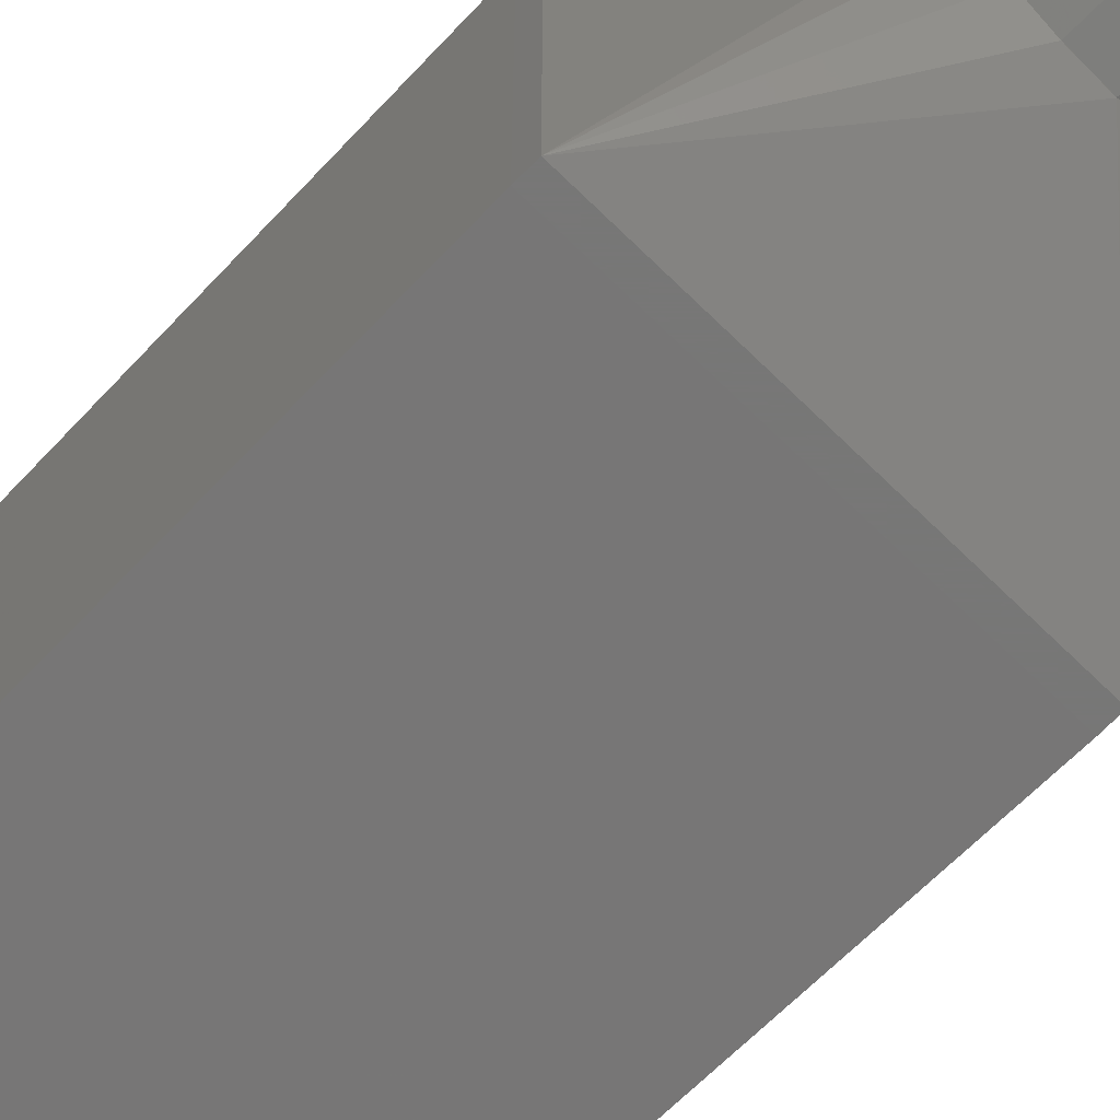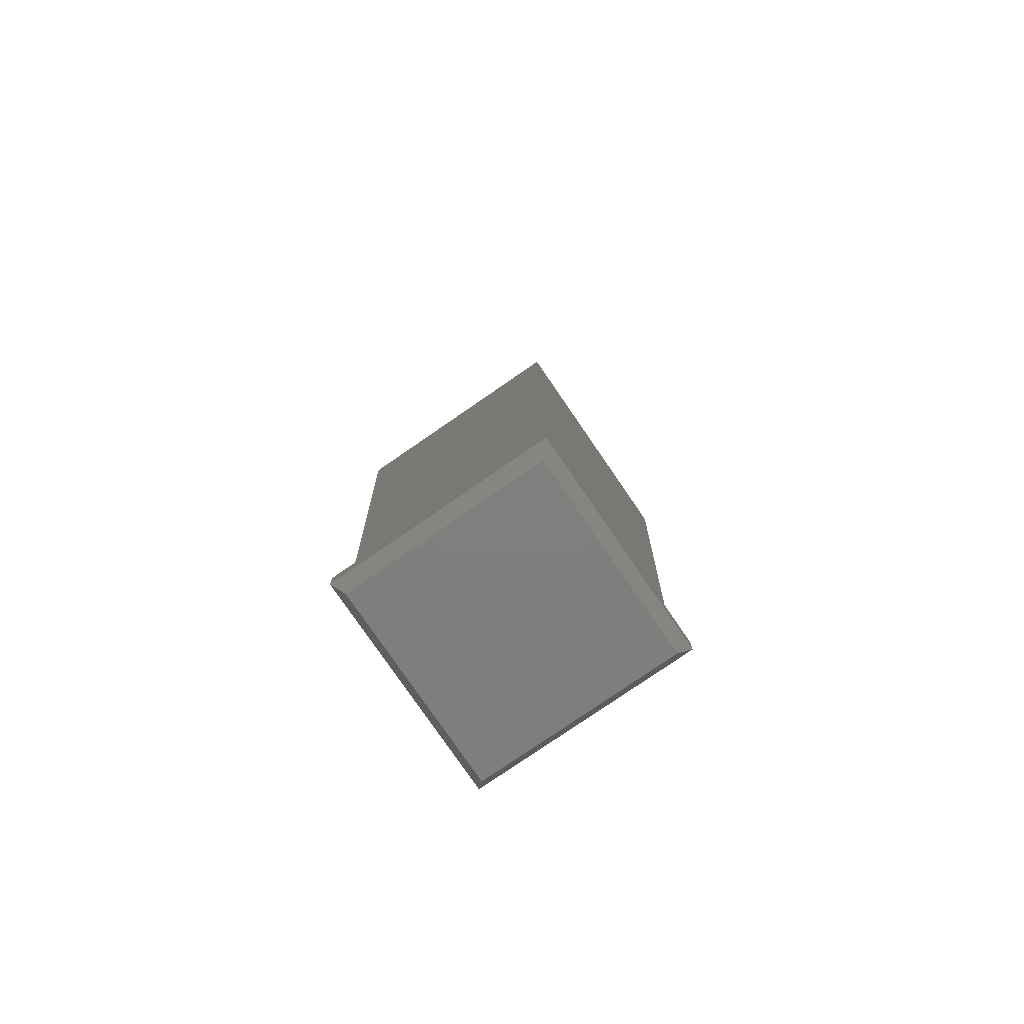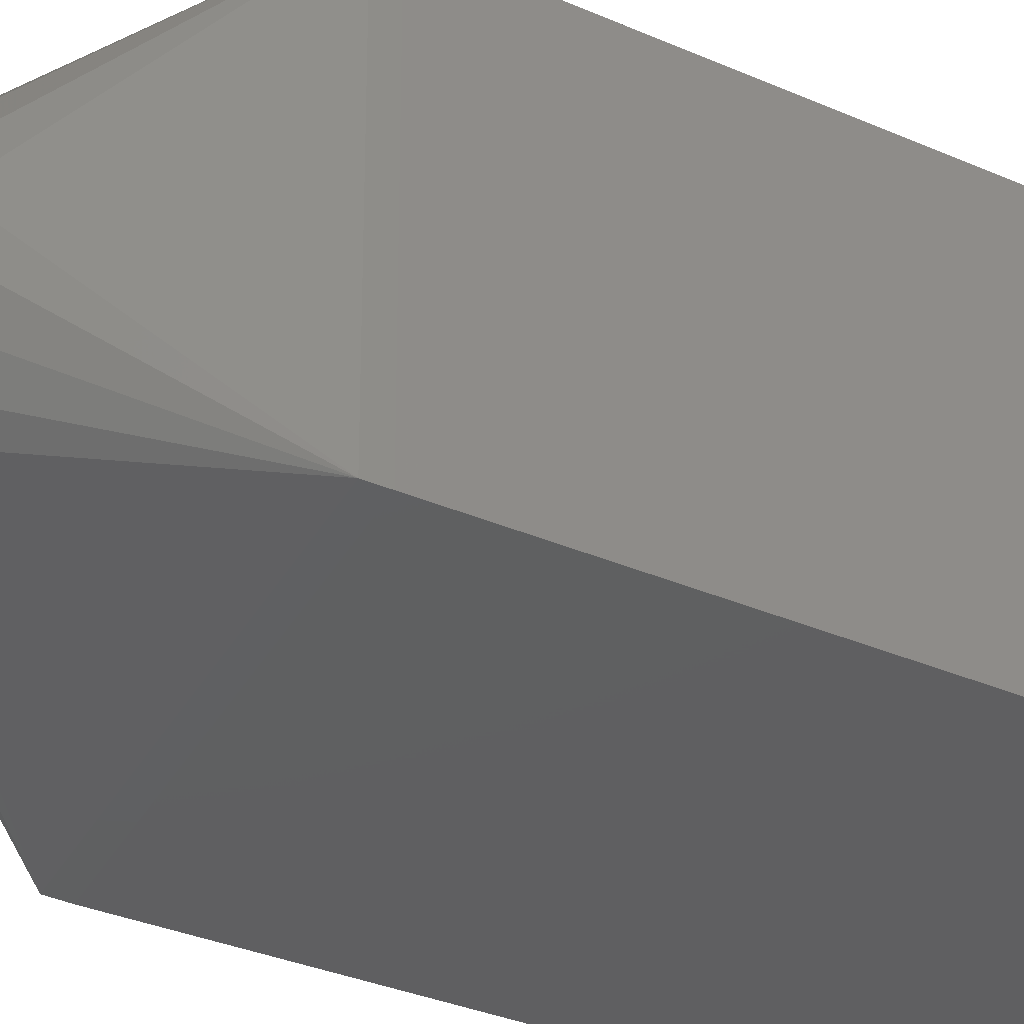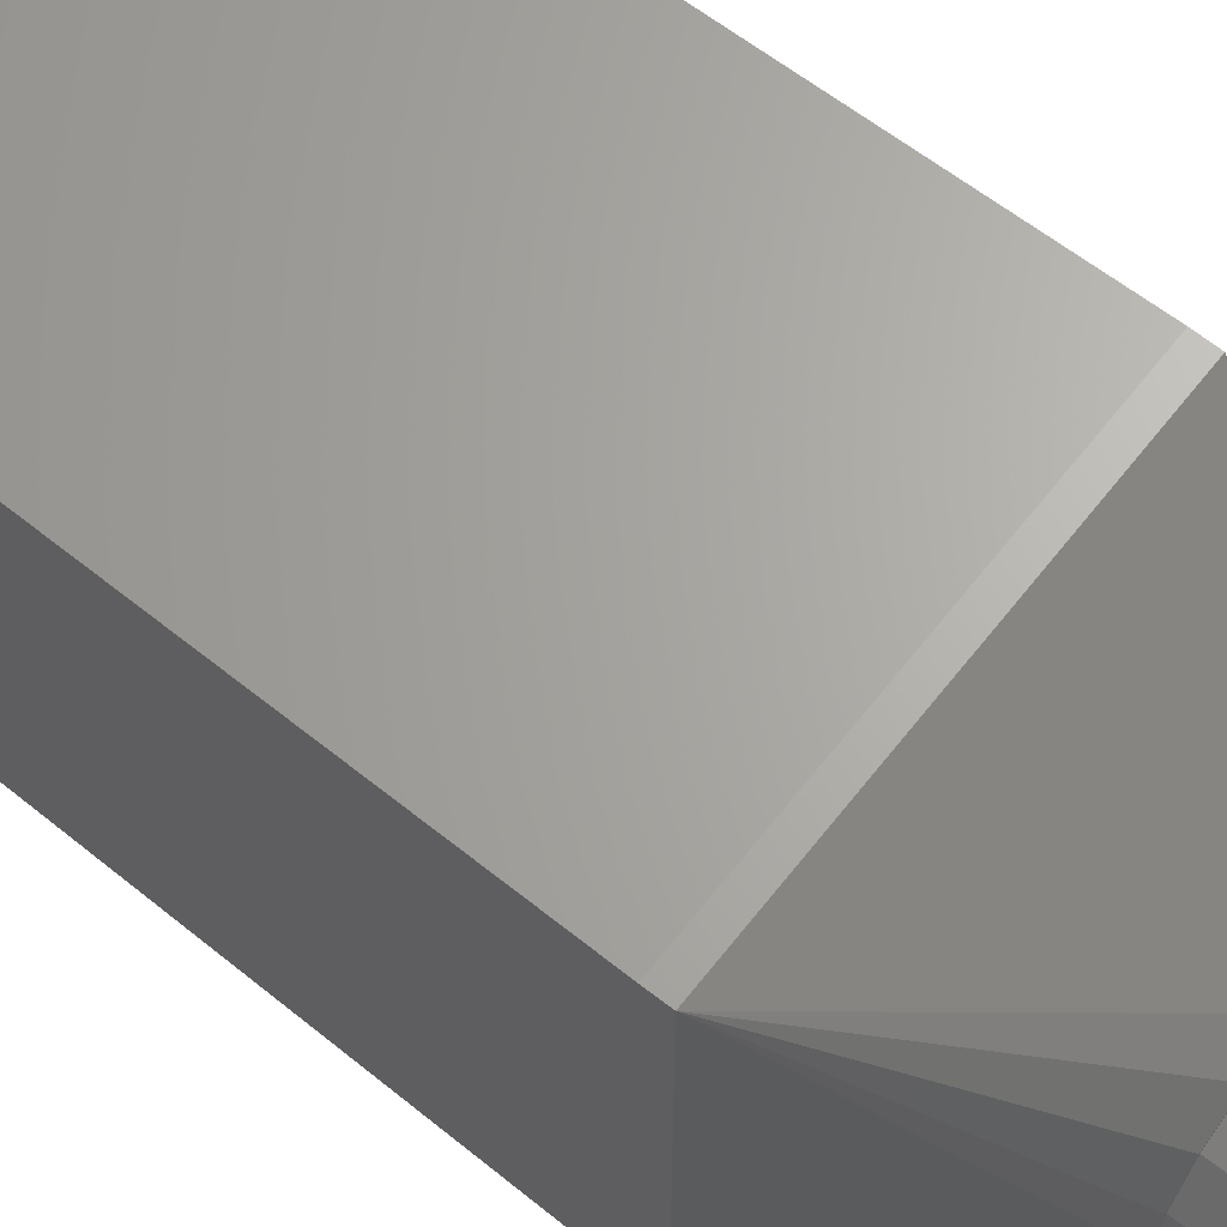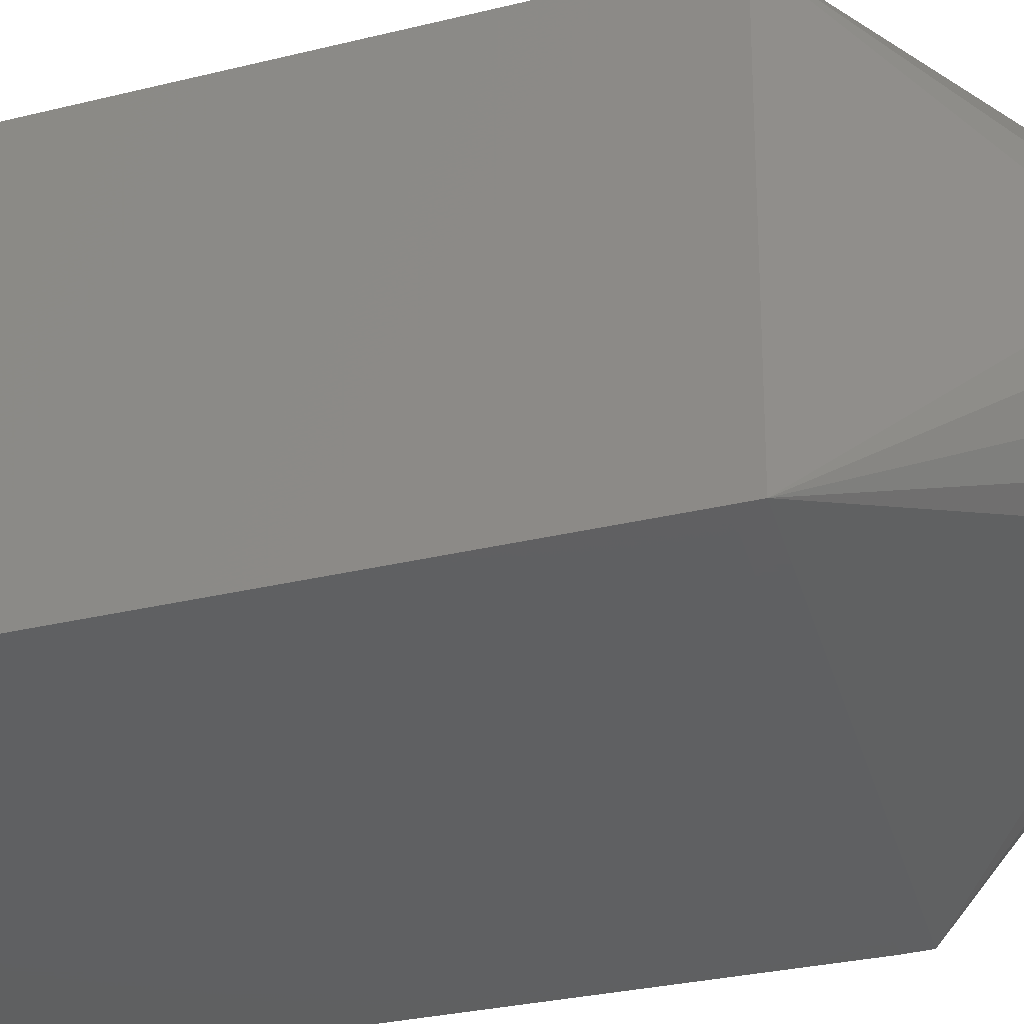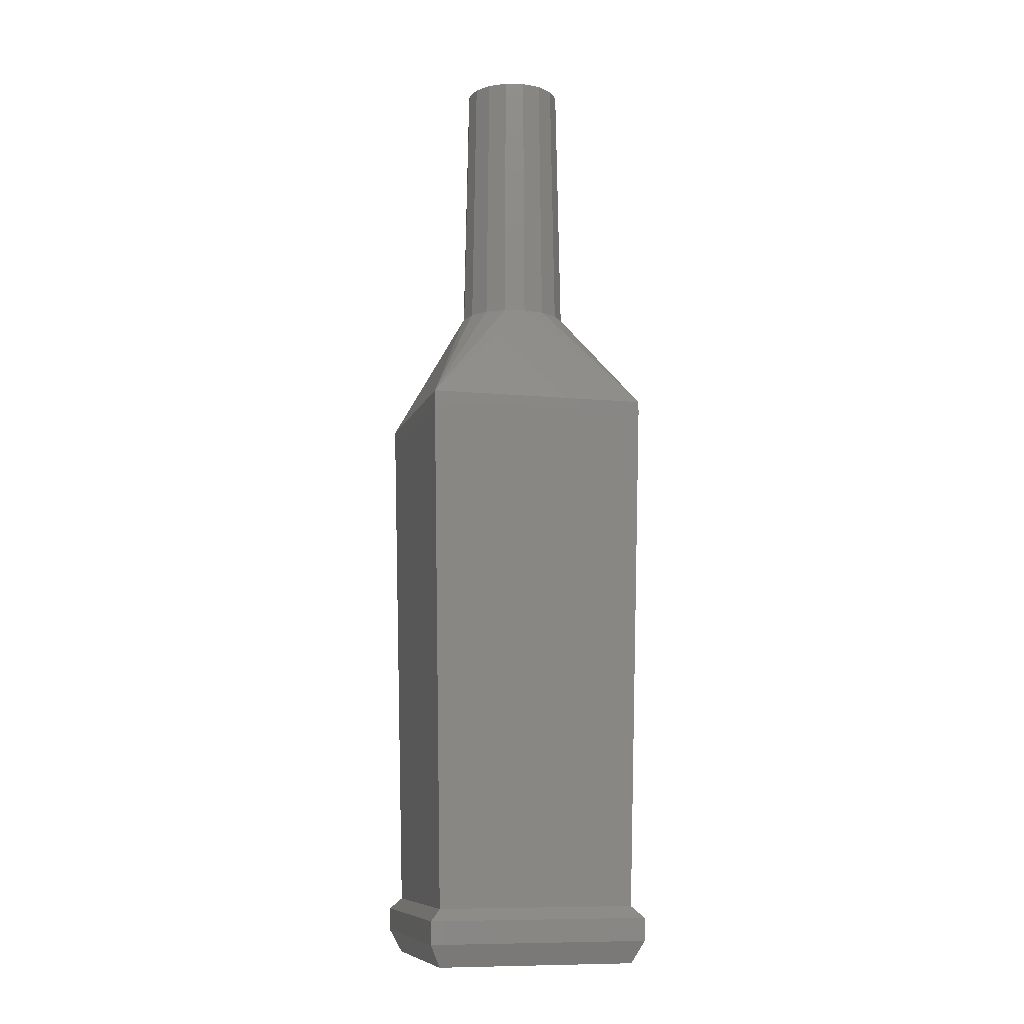
<metadata>
{"format":"stl","ext":"stl","renderer":"f3d","projection":"perspective","resolution":1024,"background":"white","views":[{"elev":-70.0,"azim":-44.5,"up":"+Y"},{"elev":-78.7,"azim":-145.5,"up":"+Z"},{"elev":-40.0,"azim":62.8,"up":"+Y"},{"elev":66.2,"azim":-51.9,"up":"+Y"},{"elev":-40.7,"azim":-74.6,"up":"+Y"},{"elev":-9.3,"azim":-104.4,"up":"+Z"}]}
</metadata>
<code>
# stl→obj: 88 verts, 172 faces
v 0.07125 0.07125 0.01852
v 0.06413 -0.06413 0.003825
v 0.06413 0.06413 0.003825
v 0.07125 -0.07125 0.01852
v -0.06413 -0.06413 0.003825
v -0.07125 -0.07125 0.01852
v -0.06413 0.06413 0.003825
v 0.07125 -0.07125 0.03322
v 0.07125 0.07125 0.03322
v -0.07125 0.07125 0.03322
v -0.07125 0.07125 0.01852
v -0.07125 -0.07125 0.03322
v 0.06428 -0.06428 0.04042
v -0.06428 -0.06428 0.04042
v -0.06428 0.06428 0.04042
v 0.06428 0.06428 0.04042
v 0.07125 0.07125 0.3713
v 0.07125 -0.07125 0.3713
v -0.07125 -0.07125 0.3713
v 0.07125 -0.07125 0.3787
v 0.07125 0.07125 0.3787
v -0.07125 0.07125 0.3787
v -0.07125 0.07125 0.3713
v -0.07125 -0.07125 0.3787
v 0 -0.03562 0.4485
v 0.03562 0 0.4485
v -0.03562 0 0.4485
v -0.03291 -0.01363 0.4485
v 0.02519 0.02519 0.4485
v 0.03291 0.01363 0.4485
v -0.02519 -0.02519 0.4485
v 0.03291 -0.01363 0.4485
v 0 0.03562 0.4485
v 0.01363 0.03291 0.4485
v -0.01363 -0.03291 0.4485
v 0.02519 -0.02519 0.4485
v 0.01363 -0.03291 0.4485
v -0.01363 0.03291 0.4485
v -0.02519 0.02519 0.4485
v -0.03291 0.01363 0.4485
v 0.03285 0.01254 0.4485
v 0.03534 0 0.4485
v 0.03265 0.01352 0.4485
v 0.02555 0.02416 0.4485
v 0.02499 0.02499 0.4485
v 0.02416 0.02555 0.4485
v 0.01352 0.03265 0.4485
v 0.01254 0.03285 0.4485
v 0 0.03534 0.4485
v -0.01254 0.03285 0.4485
v -0.01352 0.03265 0.4485
v -0.02416 0.02555 0.4485
v -0.02499 0.02499 0.4485
v -0.02555 0.02416 0.4485
v -0.03265 0.01352 0.4485
v -0.03285 0.01254 0.4485
v -0.03534 0 0.4485
v 0.03285 -0.01254 0.4485
v 0.03265 -0.01352 0.4485
v 0.02555 -0.02416 0.4485
v 0.02499 -0.02499 0.4485
v 0.02416 -0.02555 0.4485
v 0.01352 -0.03265 0.4485
v 0.01254 -0.03285 0.4485
v 0 -0.03534 0.4485
v -0.01254 -0.03285 0.4485
v -0.01352 -0.03265 0.4485
v -0.02416 -0.02555 0.4485
v -0.02499 -0.02499 0.4485
v -0.02555 -0.02416 0.4485
v -0.03265 -0.01352 0.4485
v -0.03285 -0.01254 0.4485
v 0.03206 0 0.6176
v 0 -0.03206 0.6176
v -0.03206 0 0.6176
v 0.02962 0.01227 0.6176
v 0 0.03206 0.6176
v -0.02267 -0.02267 0.6176
v -0.02962 -0.01227 0.6176
v 0.02267 0.02267 0.6176
v 0.01227 0.02962 0.6176
v -0.01227 0.02962 0.6176
v -0.01227 -0.02962 0.6176
v 0.02267 -0.02267 0.6176
v 0.01227 -0.02962 0.6176
v 0.02962 -0.01227 0.6176
v -0.02267 0.02267 0.6176
v -0.02962 0.01227 0.6176
f 1 2 3
f 2 1 4
f 5 4 6
f 4 5 2
f 5 3 2
f 3 5 7
f 8 1 9
f 1 8 4
f 6 10 11
f 10 6 12
f 6 8 12
f 8 6 4
f 5 11 7
f 11 5 6
f 1 10 9
f 10 1 11
f 3 11 1
f 11 3 7
f 12 13 14
f 13 12 8
f 10 14 15
f 14 10 12
f 13 9 16
f 9 13 8
f 9 15 16
f 15 9 10
f 17 13 16
f 13 17 18
f 14 18 19
f 18 14 13
f 20 17 21
f 17 20 18
f 19 22 23
f 22 19 24
f 19 20 24
f 20 19 18
f 14 23 15
f 23 14 19
f 17 22 21
f 22 17 23
f 16 23 17
f 23 16 15
f 25 24 20
f 21 26 20
f 27 24 28
f 21 29 30
f 28 24 31
f 26 32 20
f 21 33 34
f 21 22 33
f 31 24 35
f 35 24 25
f 21 30 26
f 36 37 20
f 38 22 39
f 21 34 29
f 32 36 20
f 37 25 20
f 22 24 27
f 39 22 40
f 33 22 38
f 40 22 27
f 41 26 30
f 26 41 42
f 30 43 41
f 30 44 43
f 29 44 30
f 29 45 44
f 29 46 45
f 34 46 29
f 34 47 46
f 34 48 47
f 33 48 34
f 33 49 48
f 33 50 49
f 38 50 33
f 50 38 51
f 38 52 51
f 39 52 38
f 52 39 53
f 39 54 53
f 40 54 39
f 54 40 55
f 40 56 55
f 27 56 40
f 56 27 57
f 58 26 42
f 26 58 32
f 59 32 58
f 60 32 59
f 60 36 32
f 61 36 60
f 62 36 61
f 62 37 36
f 63 37 62
f 64 37 63
f 25 64 65
f 64 25 37
f 66 25 65
f 35 66 67
f 66 35 25
f 68 35 67
f 31 68 69
f 68 31 35
f 70 31 69
f 28 70 71
f 70 28 31
f 72 28 71
f 27 72 57
f 72 27 28
f 41 73 42
f 74 66 65
f 75 57 72
f 43 44 76
f 49 50 77
f 70 78 79
f 78 70 69
f 46 80 45
f 80 46 81
f 80 44 45
f 44 80 76
f 76 41 43
f 41 76 73
f 42 73 58
f 50 82 77
f 82 50 51
f 56 57 75
f 51 52 82
f 79 71 70
f 72 79 75
f 79 72 71
f 83 68 67
f 66 83 67
f 83 66 74
f 62 84 85
f 84 62 61
f 74 65 64
f 84 60 86
f 60 84 61
f 49 77 48
f 76 86 73
f 80 86 76
f 80 84 86
f 81 84 80
f 81 85 84
f 77 85 81
f 77 74 85
f 82 74 77
f 82 83 74
f 87 83 82
f 87 78 83
f 88 78 87
f 88 79 78
f 79 88 75
f 56 88 55
f 88 56 75
f 54 87 53
f 87 54 88
f 54 55 88
f 68 78 69
f 78 68 83
f 64 85 74
f 85 64 63
f 62 85 63
f 86 60 59
f 86 58 73
f 58 86 59
f 47 81 46
f 48 81 47
f 81 48 77
f 52 87 82
f 87 52 53

</code>
